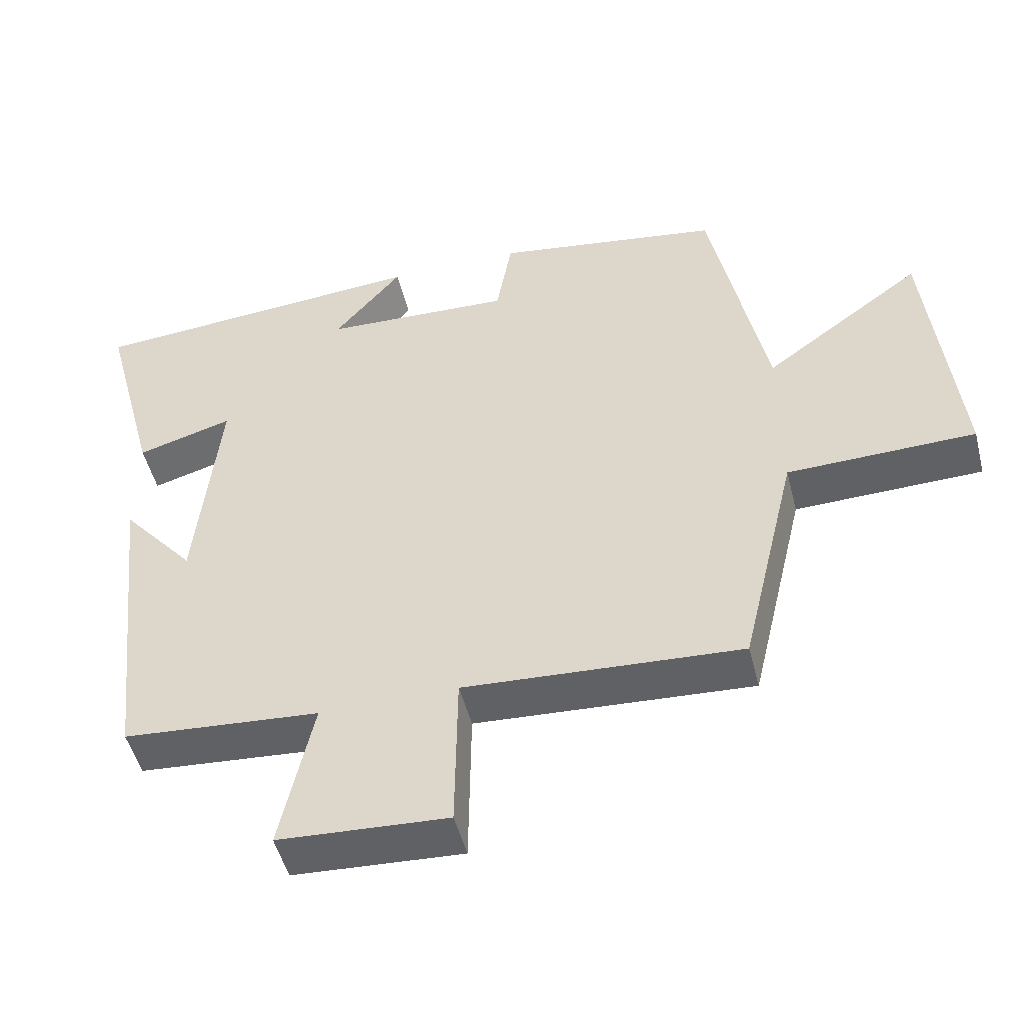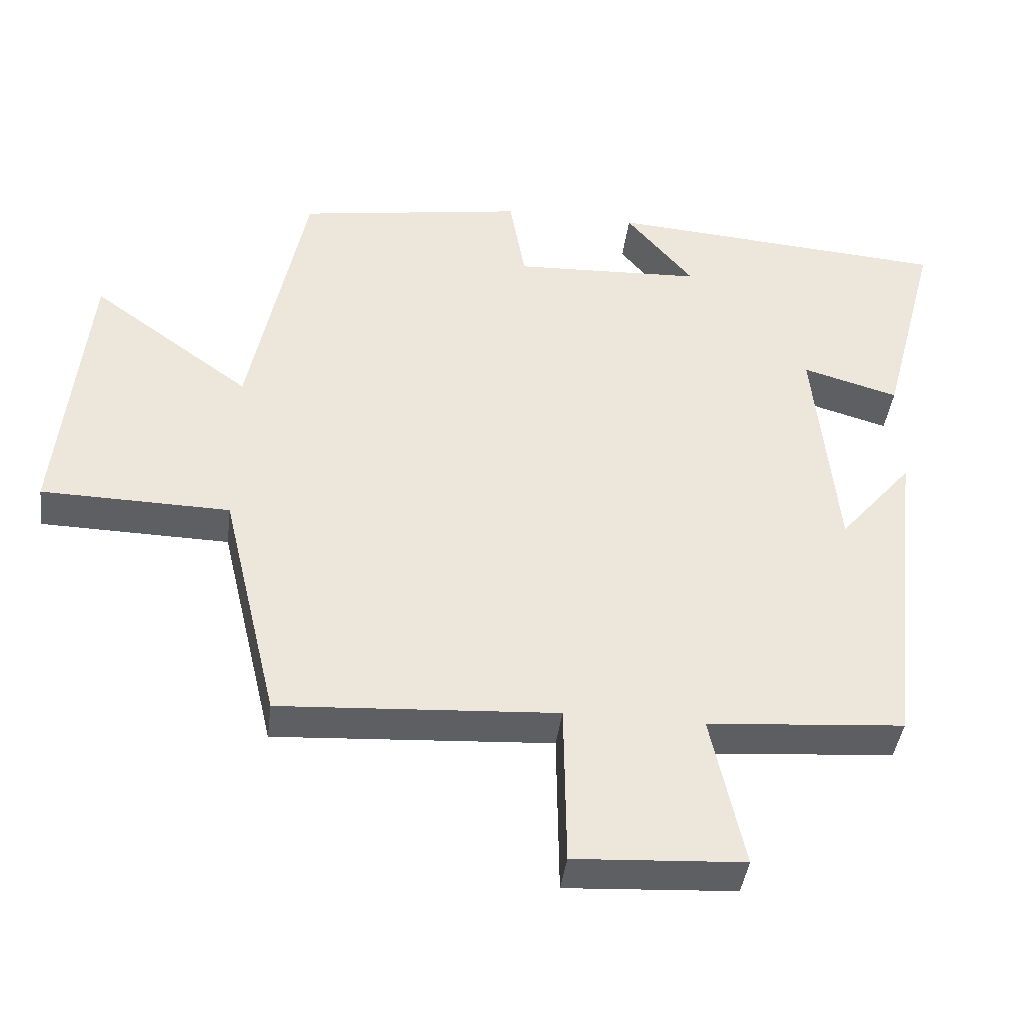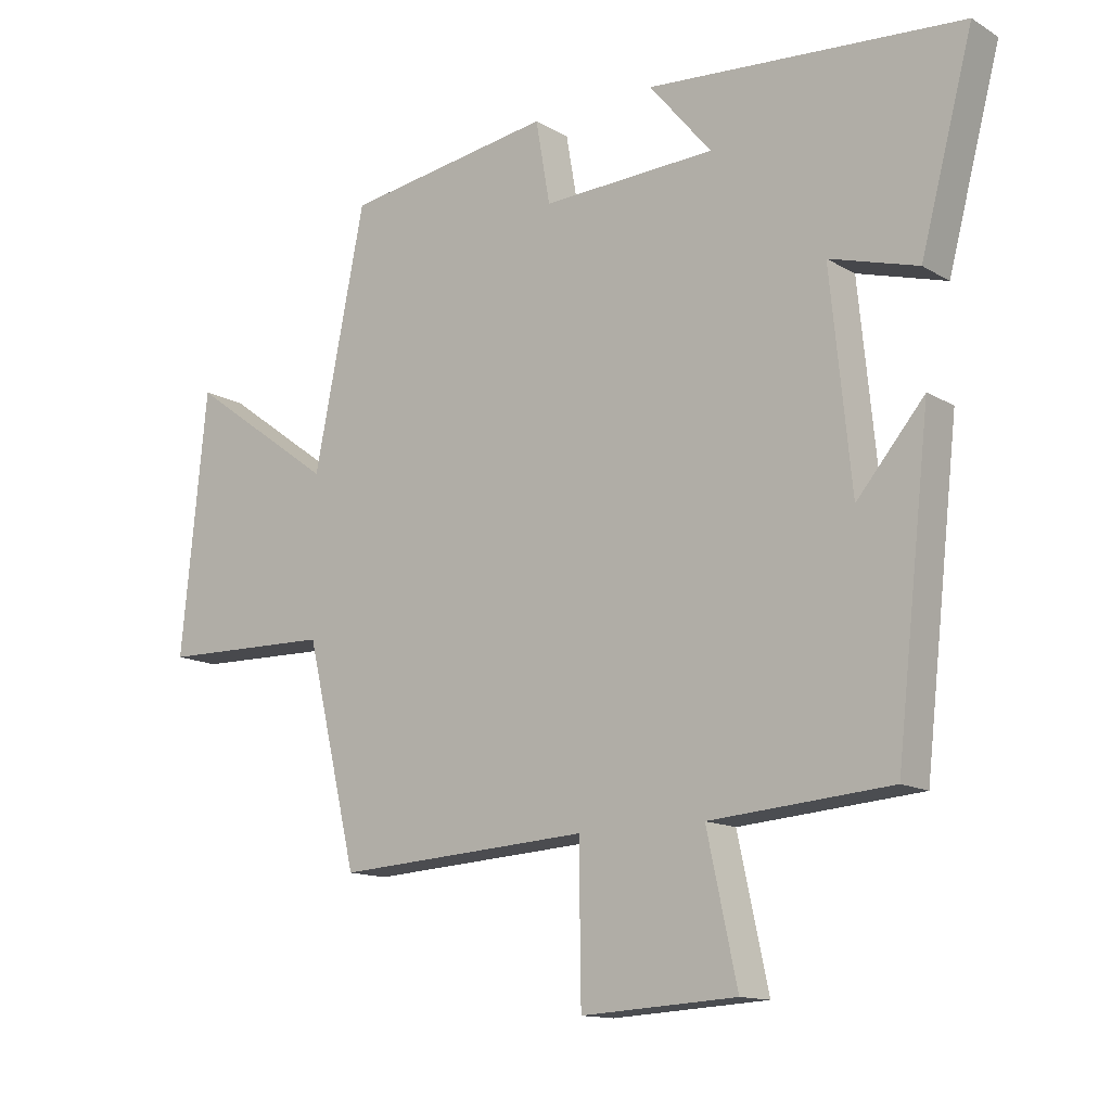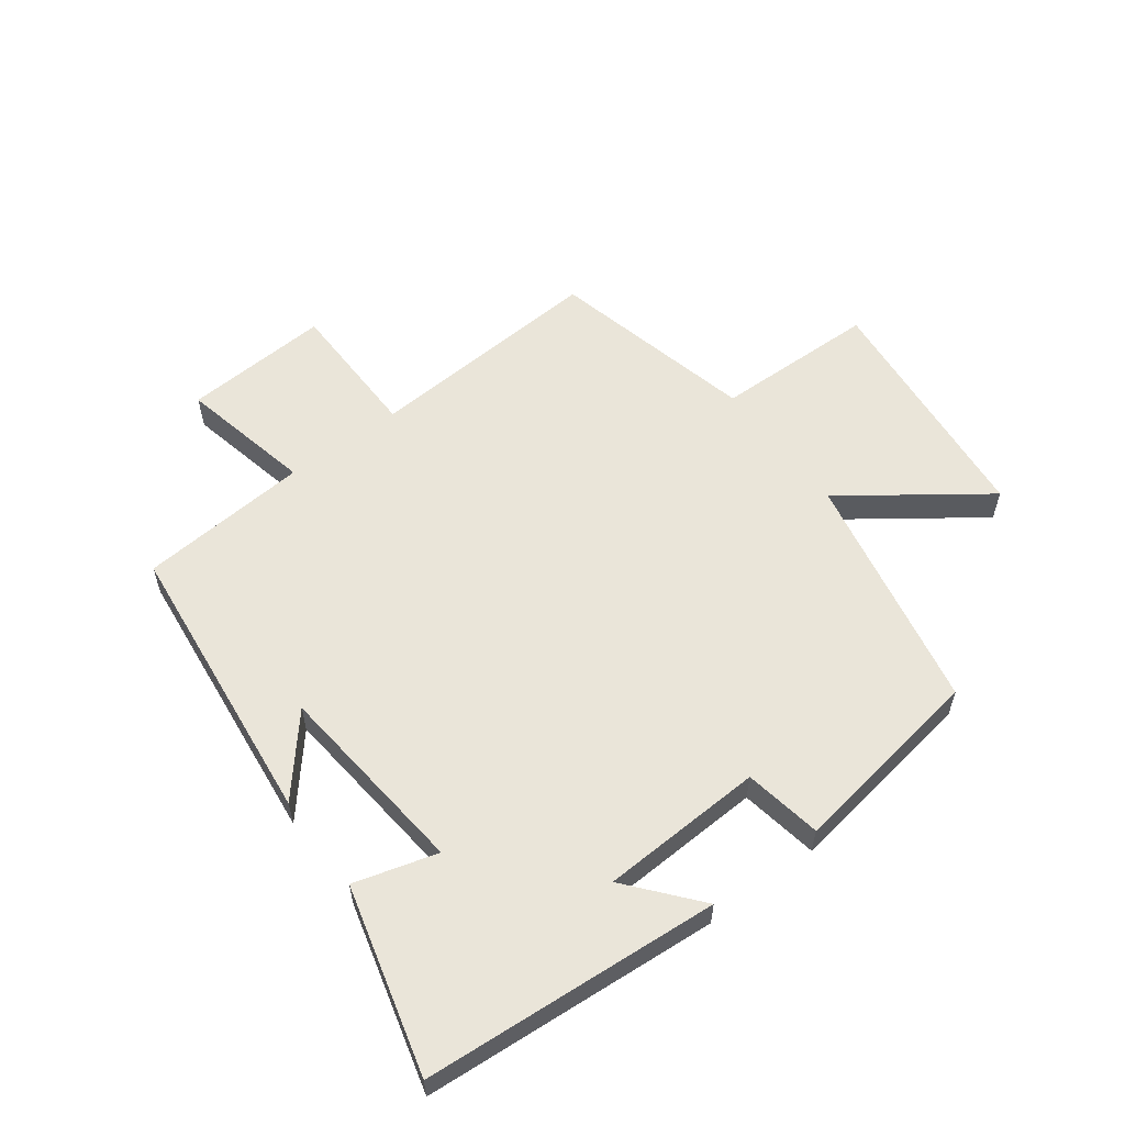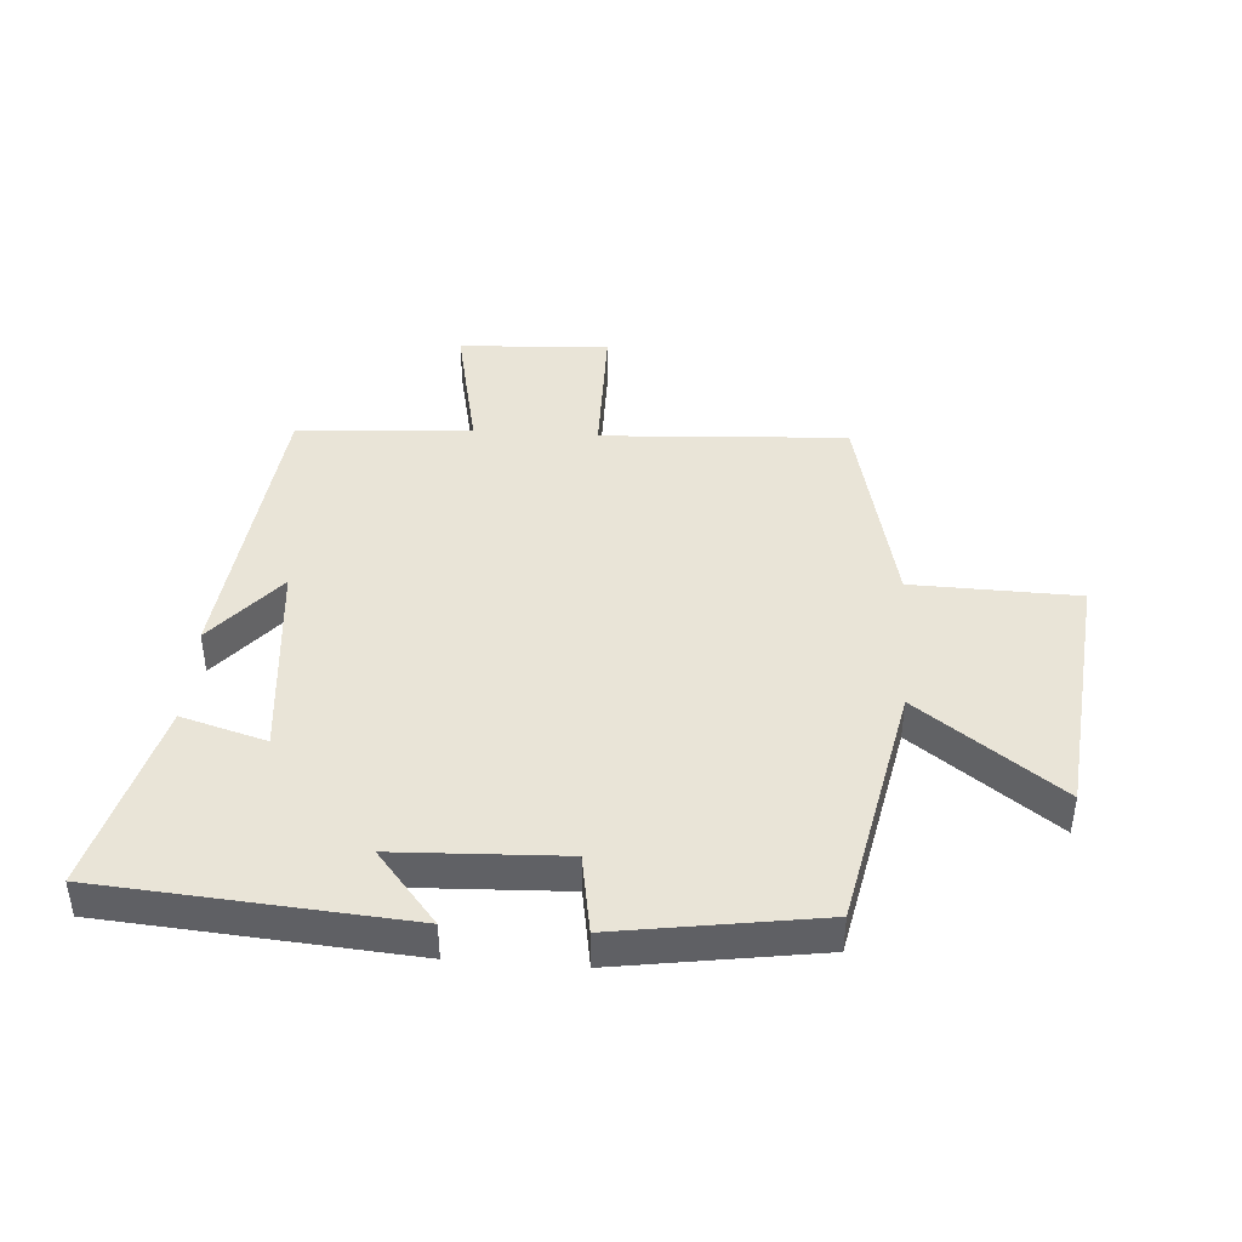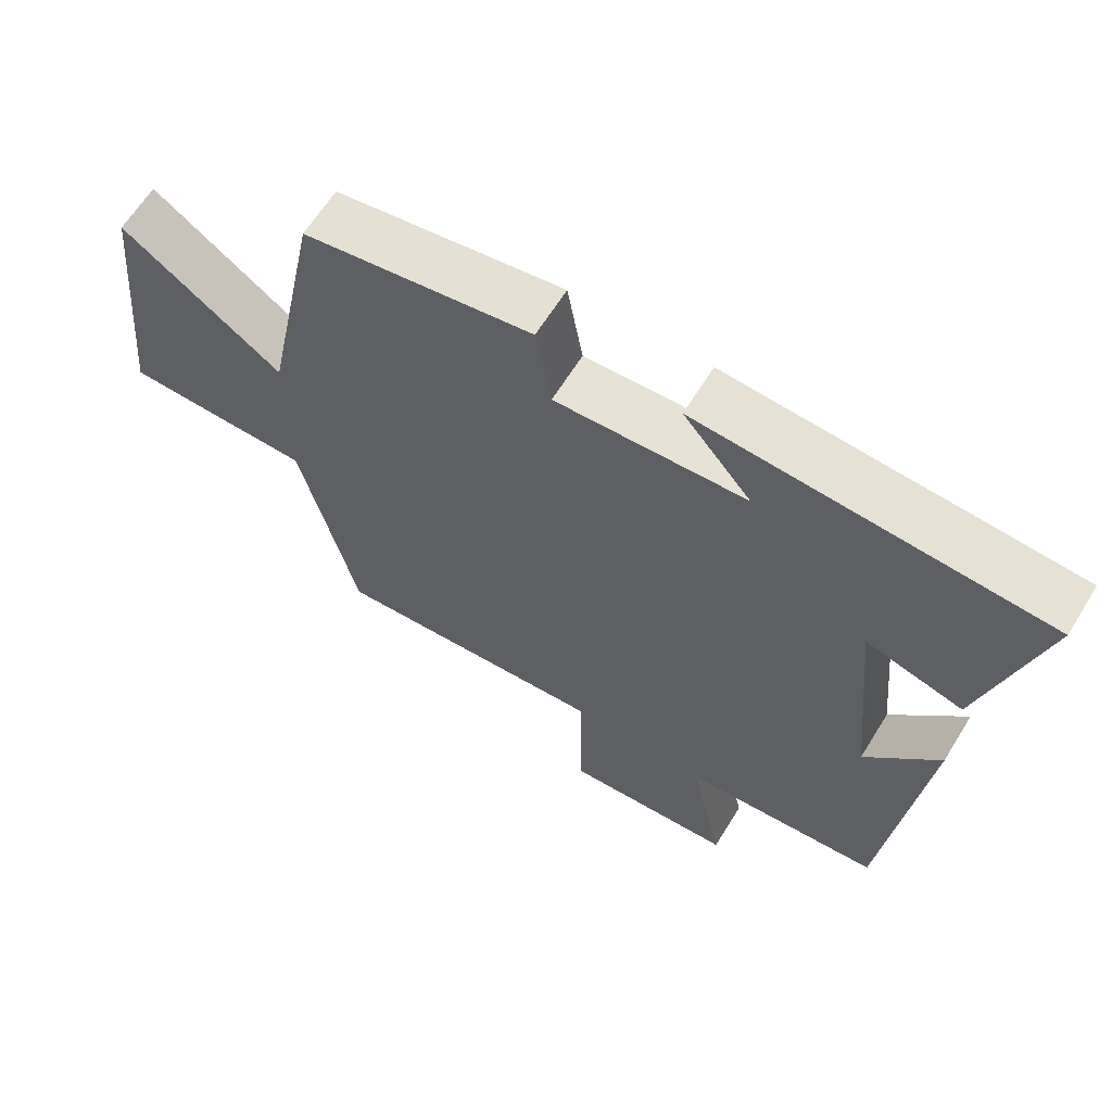
<metadata>
{"format":"obj","ext":"obj","renderer":"f3d","projection":"perspective","resolution":1024,"background":"white","views":[{"elev":-49.6,"azim":14.1,"up":"+Z"},{"elev":-41.2,"azim":172.9,"up":"+Z"},{"elev":-13.3,"azim":-142.7,"up":"+Z"},{"elev":57.9,"azim":-36.8,"up":"+Y"},{"elev":42.9,"azim":4.2,"up":"+Y"},{"elev":63.6,"azim":-148.3,"up":"+Z"}]}
</metadata>
<code>
v -0.447 0.07 -0.478
v -0.5 0.07 -0.004
v -0.396 0.07 -0.127
v -0.364 0.07 0.197
v -0.5 0.07 0.158
v -0.581 0.07 0.464
v -0.095 0.07 0.5
v -0.191 0.07 0.385
v 0.077 0.07 0.373
v 0.099 0.07 0.5
v 0.421 0.07 0.45
v 0.5 0.07 0.057
v 0.726 0.07 0.221
v 0.766 0.07 -0.181
v 0.5 0.07 -0.187
v 0.42 0.07 -0.524
v 0.028 0.07 -0.5
v 0.025 0.07 -0.732
v -0.215 0.07 -0.718
v -0.168 0.07 -0.5
v -0.447 0 -0.478
v -0.5 0 -0.004
v -0.396 0 -0.127
v -0.364 0 0.197
v -0.5 0 0.158
v -0.581 0 0.464
v -0.095 0 0.5
v -0.191 0 0.385
v 0.077 0 0.373
v 0.099 0 0.5
v 0.421 0 0.45
v 0.5 0 0.057
v 0.726 0 0.221
v 0.766 0 -0.181
v 0.5 0 -0.187
v 0.42 0 -0.524
v 0.028 0 -0.5
v 0.025 0 -0.732
v -0.215 0 -0.718
v -0.168 0 -0.5
f 17 18 19 20
f 17 20 1
f 15 16 17
f 15 17 1
f 12 13 14 15
f 11 12 15
f 10 11 15
f 9 10 15
f 8 9 15 1
f 6 7 8
f 5 6 8
f 4 5 8
f 3 4 8
f 3 8 1
f 1 2 3
f 40 39 38 37
f 21 40 37
f 37 36 35
f 21 37 35
f 35 34 33 32
f 35 32 31
f 35 31 30
f 35 30 29
f 21 35 29 28
f 28 27 26
f 28 26 25
f 28 25 24
f 28 24 23
f 21 28 23
f 23 22 21
f 1 21 22 2
f 2 22 23 3
f 3 23 24 4
f 4 24 25 5
f 5 25 26 6
f 6 26 27 7
f 7 27 28 8
f 8 28 29 9
f 9 29 30 10
f 10 30 31 11
f 11 31 32 12
f 12 32 33 13
f 13 33 34 14
f 14 34 35 15
f 15 35 36 16
f 16 36 37 17
f 17 37 38 18
f 18 38 39 19
f 19 39 40 20
f 20 40 21 1

</code>
